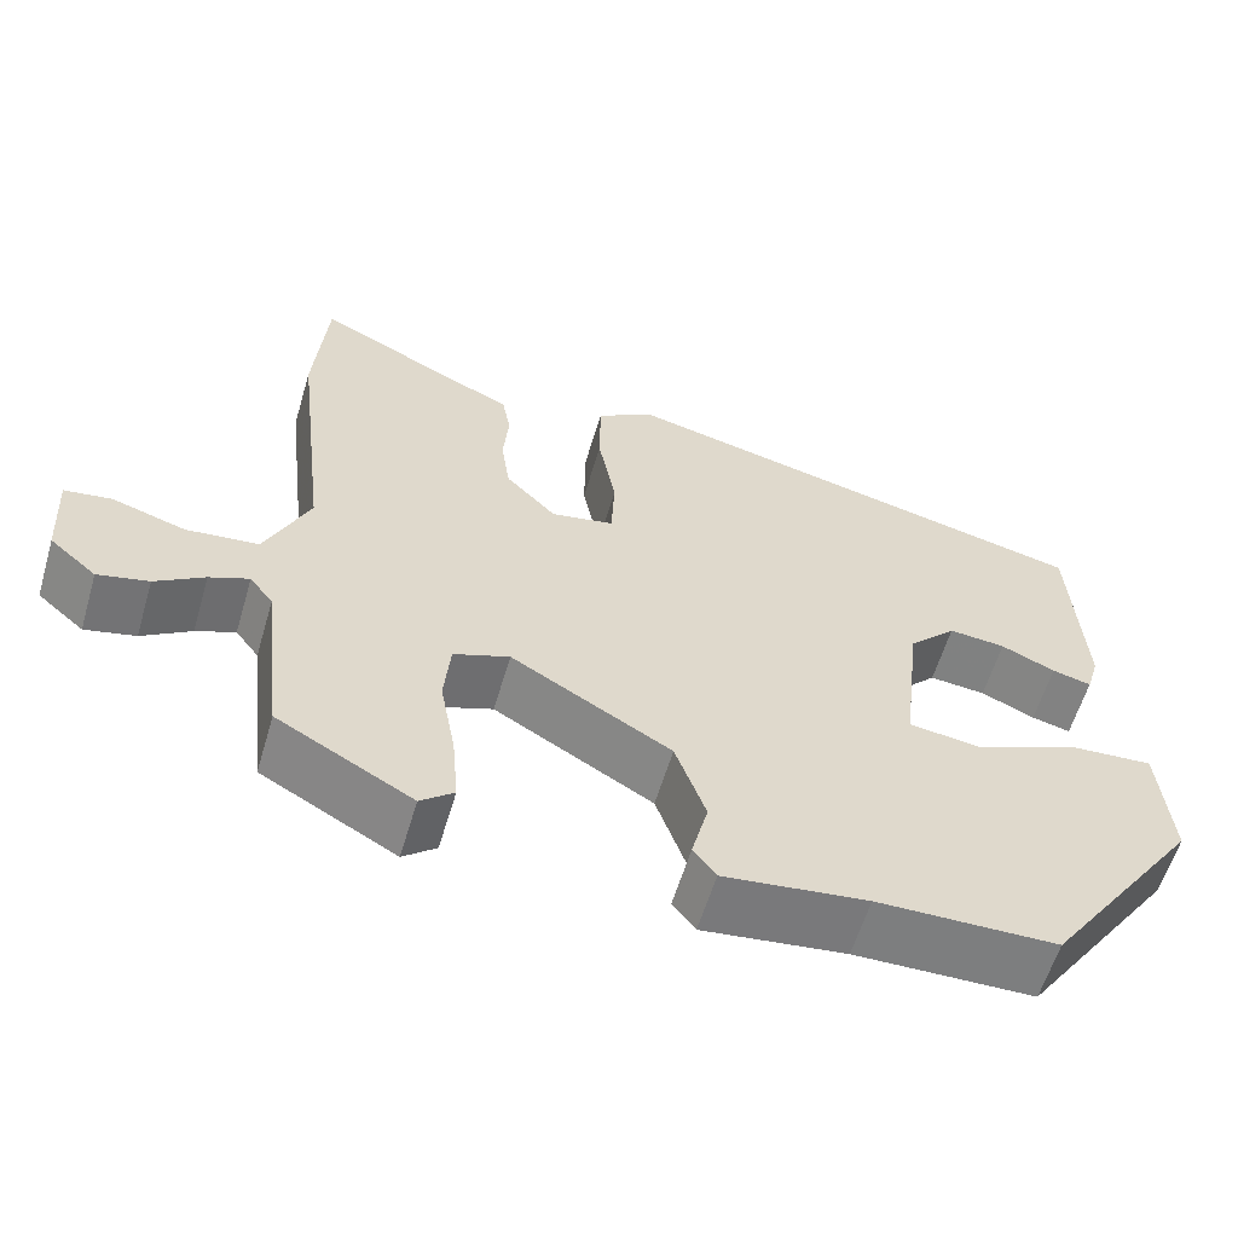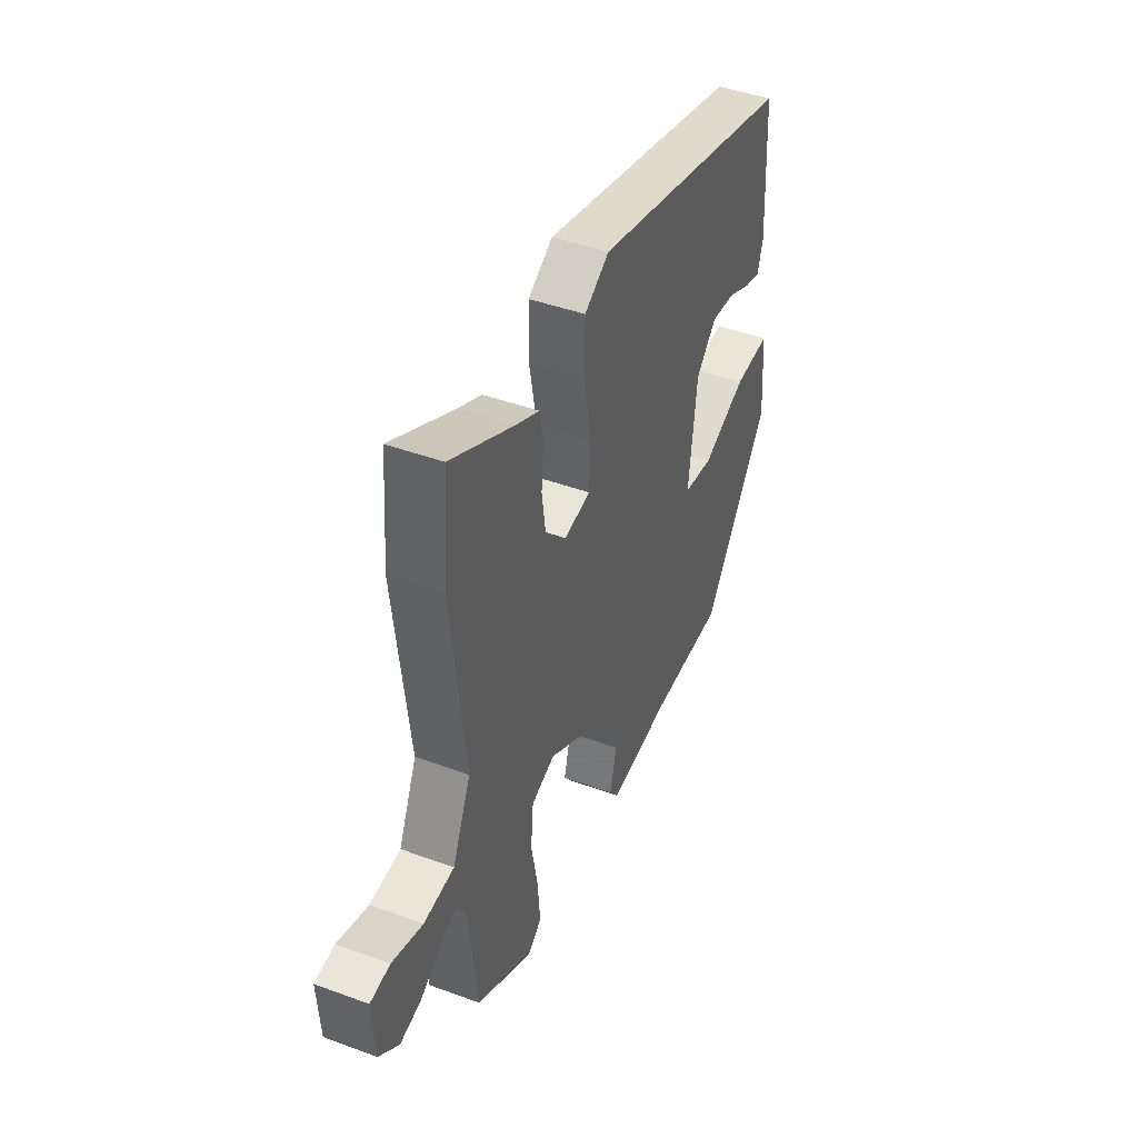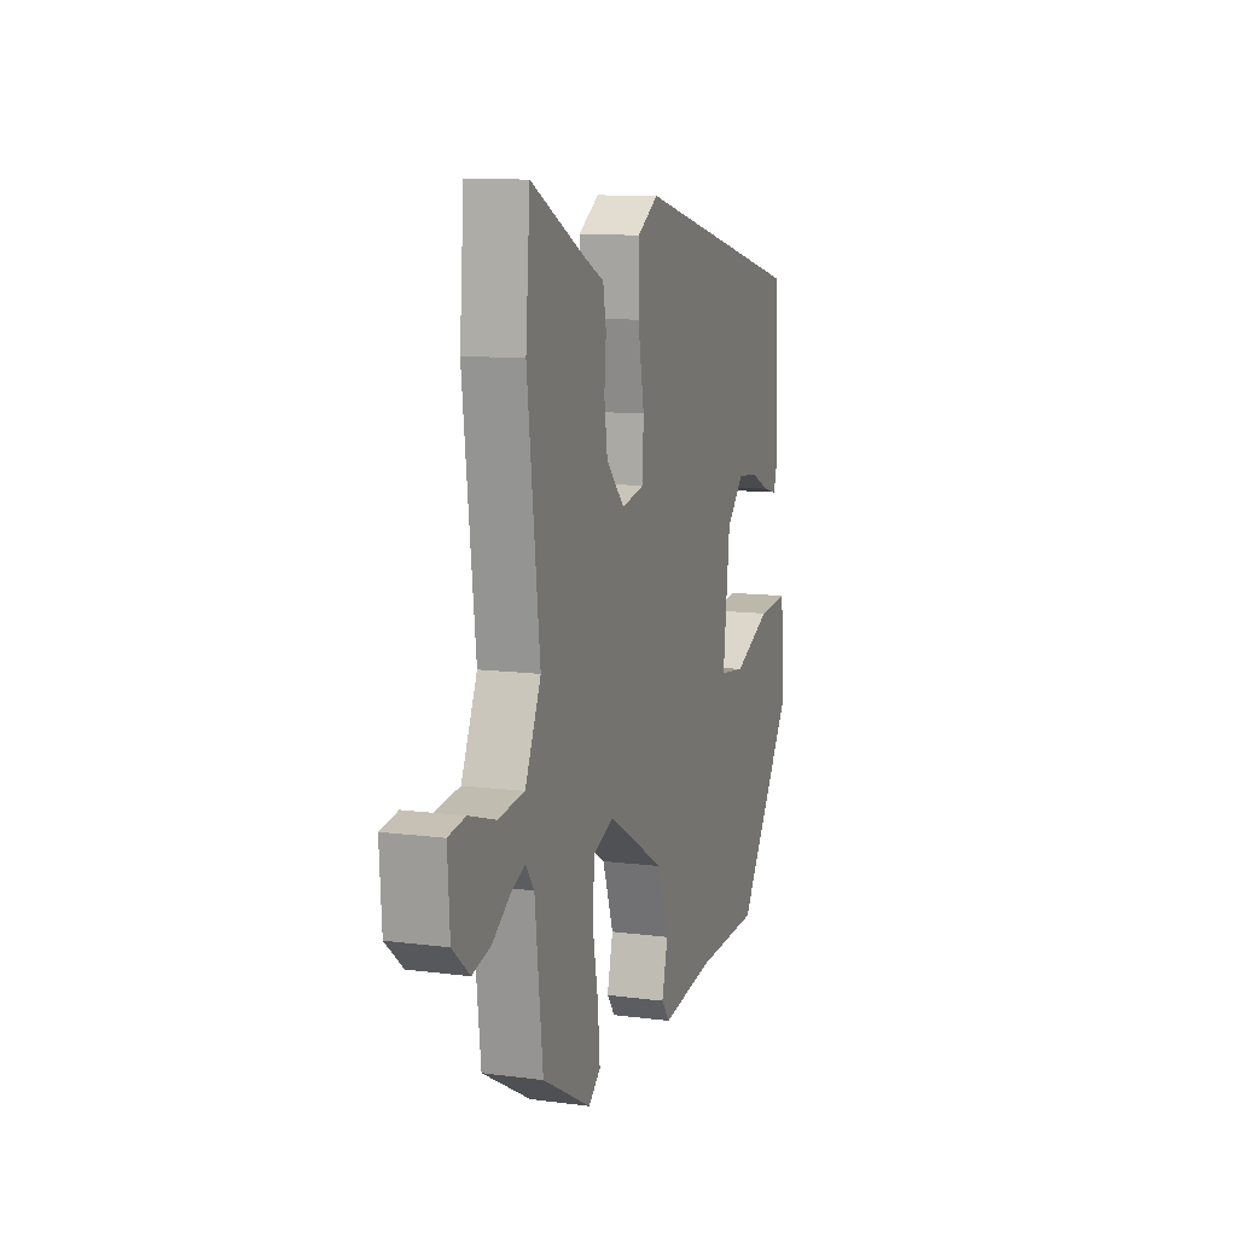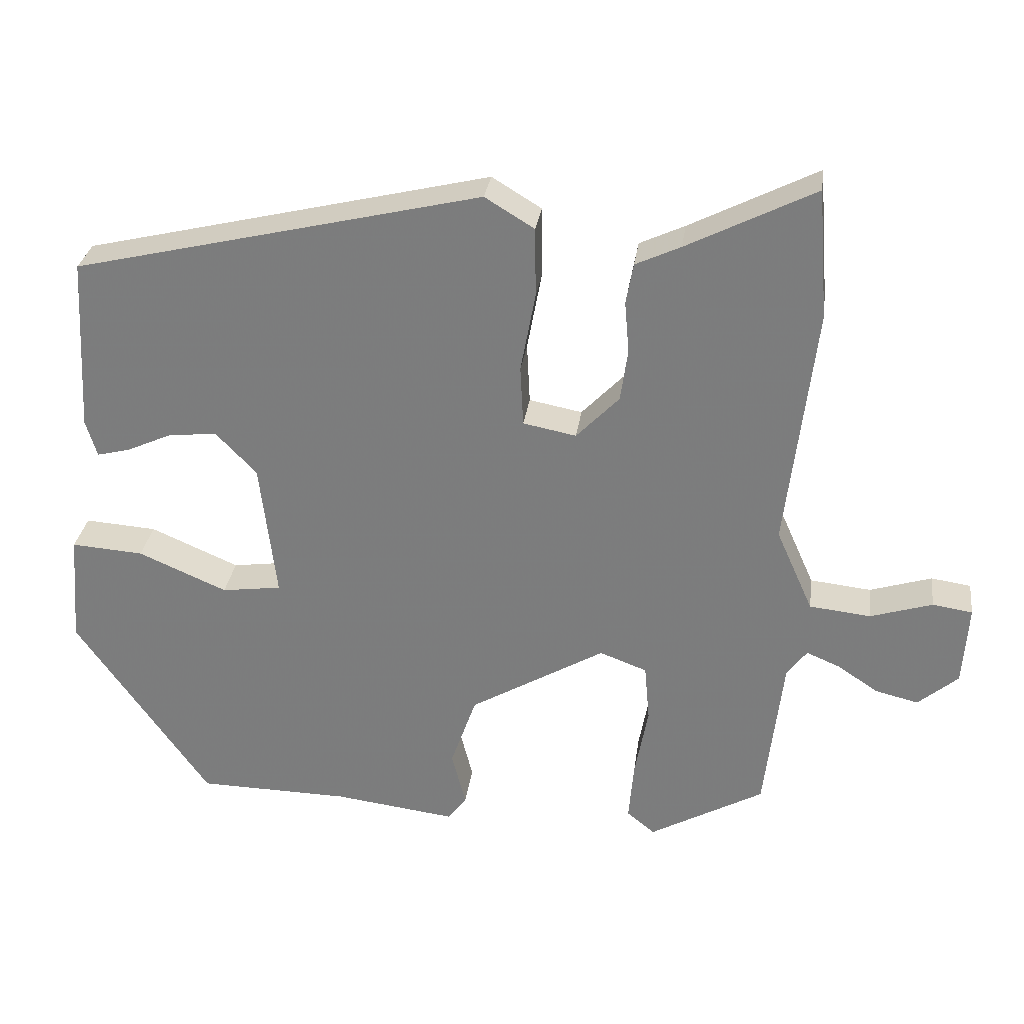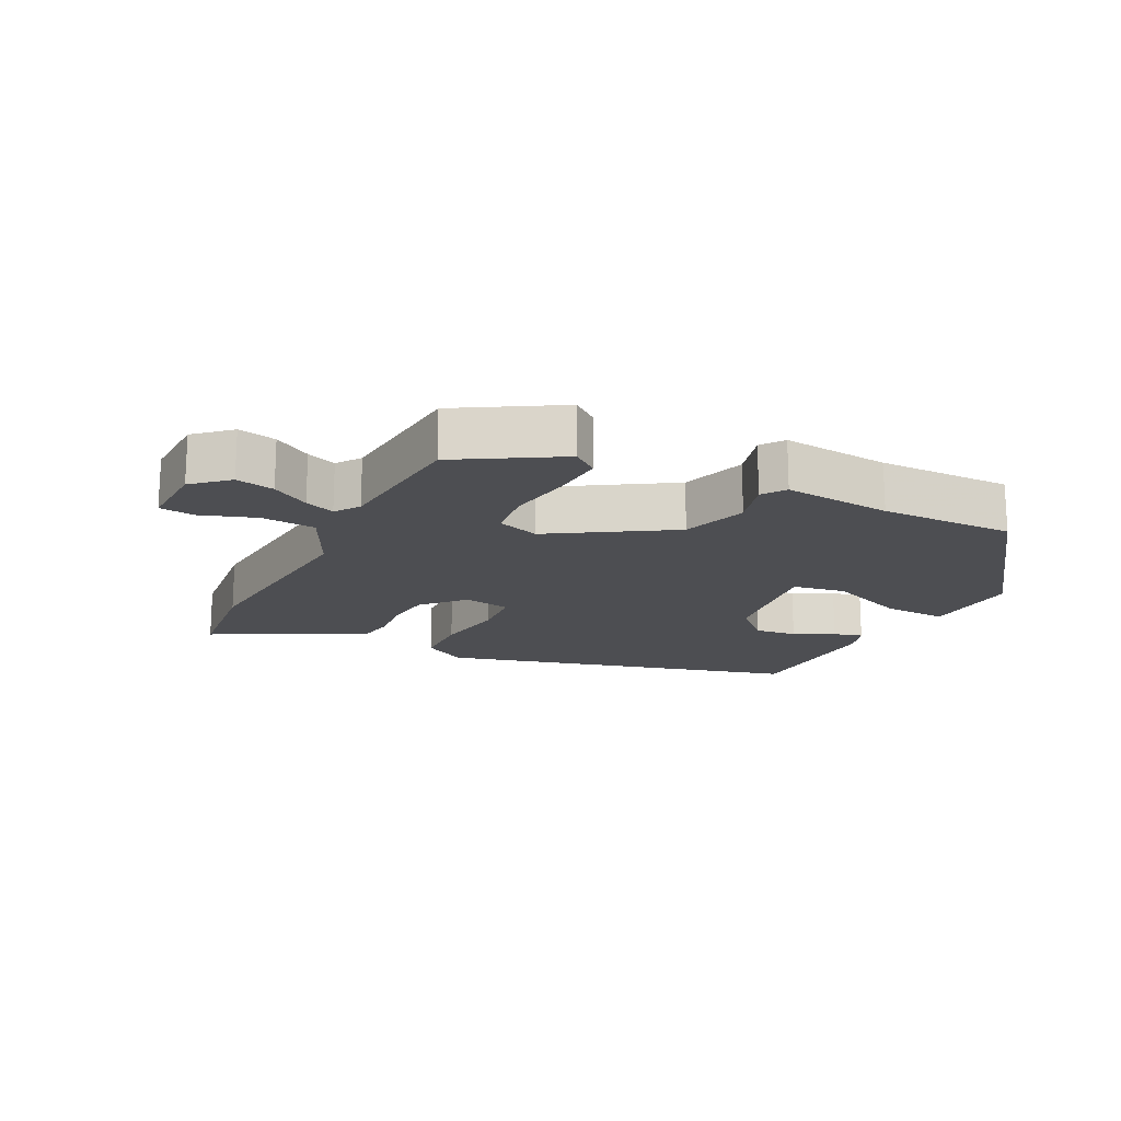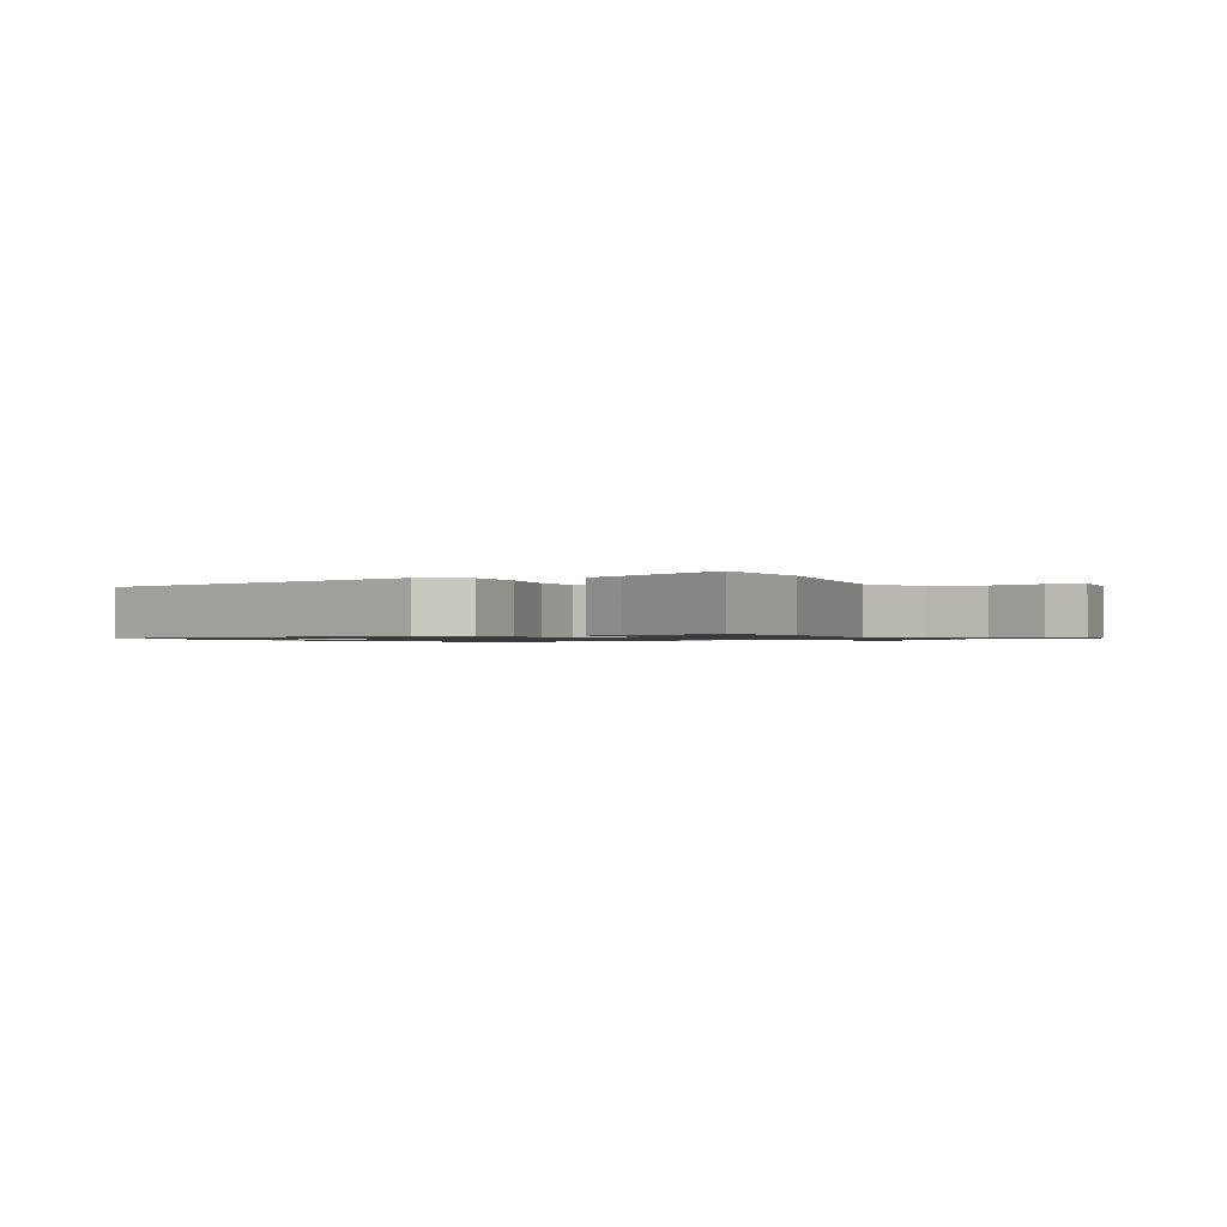
<metadata>
{"format":"obj","ext":"obj","renderer":"f3d","projection":"perspective","resolution":1024,"background":"white","views":[{"elev":-59.5,"azim":163.5,"up":"+Z"},{"elev":44.0,"azim":113.3,"up":"+Z"},{"elev":11.0,"azim":107.7,"up":"+Z"},{"elev":29.9,"azim":7.7,"up":"+Z"},{"elev":-17.2,"azim":155.0,"up":"+Y"},{"elev":-1.1,"azim":26.5,"up":"+Y"}]}
</metadata>
<code>
v -0.365 0.07 -0.459
v -0.546 0.07 -0.201
v -0.534 0.07 -0.05
v -0.436 0.07 -0.057
v -0.316 0.07 -0.109
v -0.235 0.07 -0.098
v -0.257 0.07 0.089
v -0.312 0.07 0.146
v -0.377 0.07 0.14
v -0.439 0.07 0.112
v -0.484 0.07 0.101
v -0.499 0.07 0.151
v -0.486 0.07 0.388
v 0.066 0.07 0.518
v 0.133 0.07 0.477
v 0.134 0.07 0.383
v 0.114 0.07 0.275
v 0.118 0.07 0.193
v 0.19 0.07 0.179
v 0.248 0.07 0.239
v 0.258 0.07 0.31
v 0.252 0.07 0.38
v 0.262 0.07 0.435
v 0.323 0.07 0.463
v 0.496 0.07 0.55
v 0.51 0.07 0.375
v 0.471 0.07 0.046
v 0.521 0.07 -0.066
v 0.604 0.07 -0.075
v 0.688 0.07 -0.049
v 0.742 0.07 -0.057
v 0.735 0.07 -0.167
v 0.681 0.07 -0.213
v 0.623 0.07 -0.199
v 0.567 0.07 -0.162
v 0.522 0.07 -0.143
v 0.495 0.07 -0.179
v 0.47 0.07 -0.395
v 0.315 0.07 -0.481
v 0.277 0.07 -0.45
v 0.284 0.07 -0.368
v 0.302 0.07 -0.271
v 0.295 0.07 -0.193
v 0.231 0.07 -0.169
v 0.048 0.07 -0.276
v 0.013 0.07 -0.375
v 0.032 0.07 -0.45
v 0.006 0.07 -0.484
v -0.159 0.07 -0.463
v -0.365 0 -0.459
v -0.546 0 -0.201
v -0.534 0 -0.05
v -0.436 0 -0.057
v -0.316 0 -0.109
v -0.235 0 -0.098
v -0.257 0 0.089
v -0.312 0 0.146
v -0.377 0 0.14
v -0.439 0 0.112
v -0.484 0 0.101
v -0.499 0 0.151
v -0.486 0 0.388
v 0.066 0 0.518
v 0.133 0 0.477
v 0.134 0 0.383
v 0.114 0 0.275
v 0.118 0 0.193
v 0.19 0 0.179
v 0.248 0 0.239
v 0.258 0 0.31
v 0.252 0 0.38
v 0.262 0 0.435
v 0.323 0 0.463
v 0.496 0 0.55
v 0.51 0 0.375
v 0.471 0 0.046
v 0.521 0 -0.066
v 0.604 0 -0.075
v 0.688 0 -0.049
v 0.742 0 -0.057
v 0.735 0 -0.167
v 0.681 0 -0.213
v 0.623 0 -0.199
v 0.567 0 -0.162
v 0.522 0 -0.143
v 0.495 0 -0.179
v 0.47 0 -0.395
v 0.315 0 -0.481
v 0.277 0 -0.45
v 0.284 0 -0.368
v 0.302 0 -0.271
v 0.295 0 -0.193
v 0.231 0 -0.169
v 0.048 0 -0.276
v 0.013 0 -0.375
v 0.032 0 -0.45
v 0.006 0 -0.484
v -0.159 0 -0.463
f 46 47 48 49
f 45 46 49 1
f 44 45 1 2
f 39 40 41 42
f 37 38 39 42
f 36 37 42 43
f 32 33 34 35
f 32 35 36
f 29 30 31 32
f 28 29 32 36
f 27 28 36 43
f 24 25 26 27
f 21 22 23 24
f 20 21 24 27
f 19 20 27 43
f 14 15 16 17
f 14 17 18
f 13 14 18
f 12 13 18
f 9 10 11 12
f 8 9 12 18
f 7 8 18 19
f 2 3 4 5
f 44 2 5 6
f 7 19 43 44
f 6 7 44
f 98 97 96 95
f 50 98 95 94
f 51 50 94 93
f 91 90 89 88
f 91 88 87 86
f 92 91 86 85
f 84 83 82 81
f 85 84 81
f 81 80 79 78
f 85 81 78 77
f 92 85 77 76
f 76 75 74 73
f 73 72 71 70
f 76 73 70 69
f 92 76 69 68
f 66 65 64 63
f 67 66 63
f 67 63 62
f 67 62 61
f 61 60 59 58
f 67 61 58 57
f 68 67 57 56
f 54 53 52 51
f 55 54 51 93
f 93 92 68 56
f 93 56 55
f 1 50 51 2
f 2 51 52 3
f 3 52 53 4
f 4 53 54 5
f 5 54 55 6
f 6 55 56 7
f 7 56 57 8
f 8 57 58 9
f 9 58 59 10
f 10 59 60 11
f 11 60 61 12
f 12 61 62 13
f 13 62 63 14
f 14 63 64 15
f 15 64 65 16
f 16 65 66 17
f 17 66 67 18
f 18 67 68 19
f 19 68 69 20
f 20 69 70 21
f 21 70 71 22
f 22 71 72 23
f 23 72 73 24
f 24 73 74 25
f 25 74 75 26
f 26 75 76 27
f 27 76 77 28
f 28 77 78 29
f 29 78 79 30
f 30 79 80 31
f 31 80 81 32
f 32 81 82 33
f 33 82 83 34
f 34 83 84 35
f 35 84 85 36
f 36 85 86 37
f 37 86 87 38
f 38 87 88 39
f 39 88 89 40
f 40 89 90 41
f 41 90 91 42
f 42 91 92 43
f 43 92 93 44
f 44 93 94 45
f 45 94 95 46
f 46 95 96 47
f 47 96 97 48
f 48 97 98 49
f 49 98 50 1

</code>
